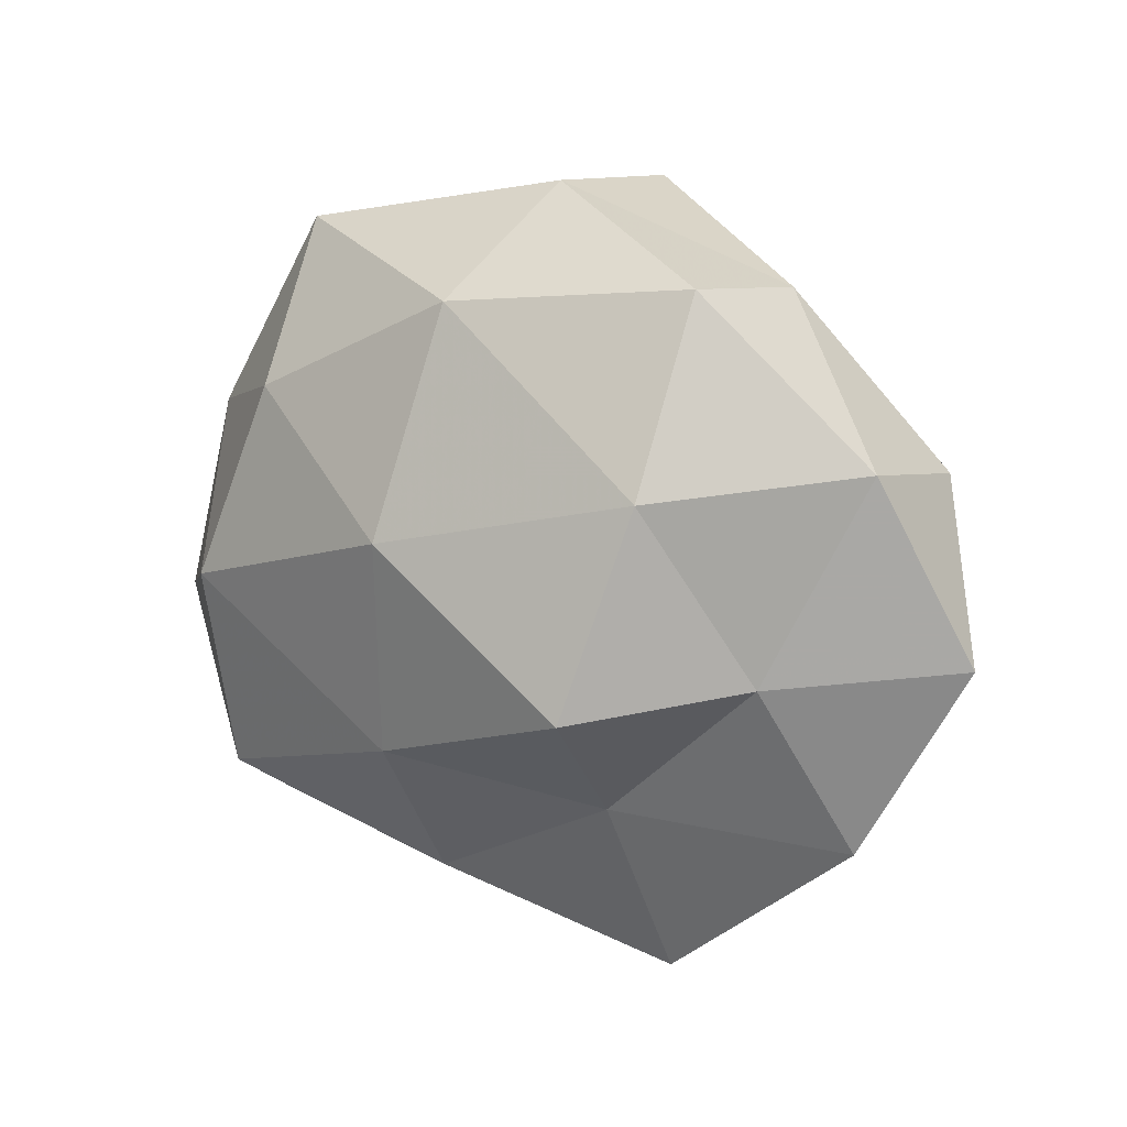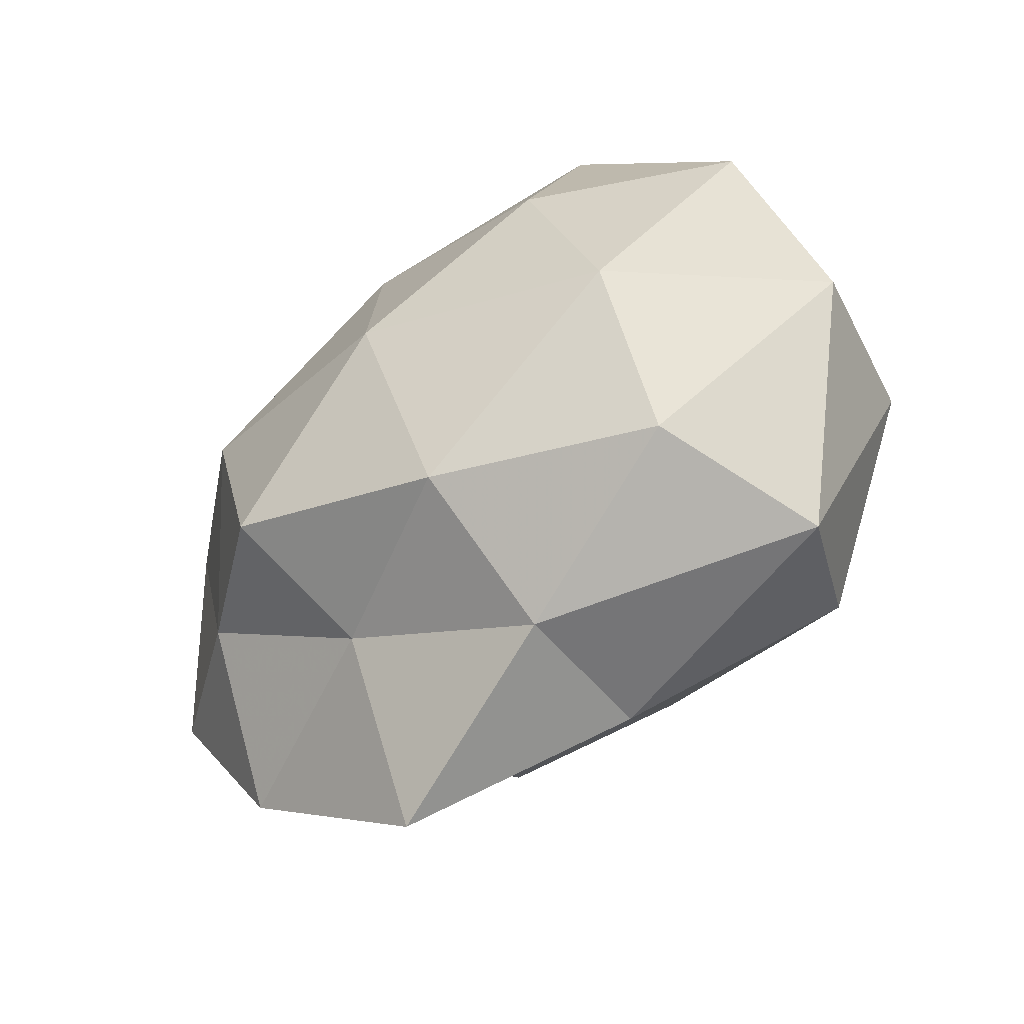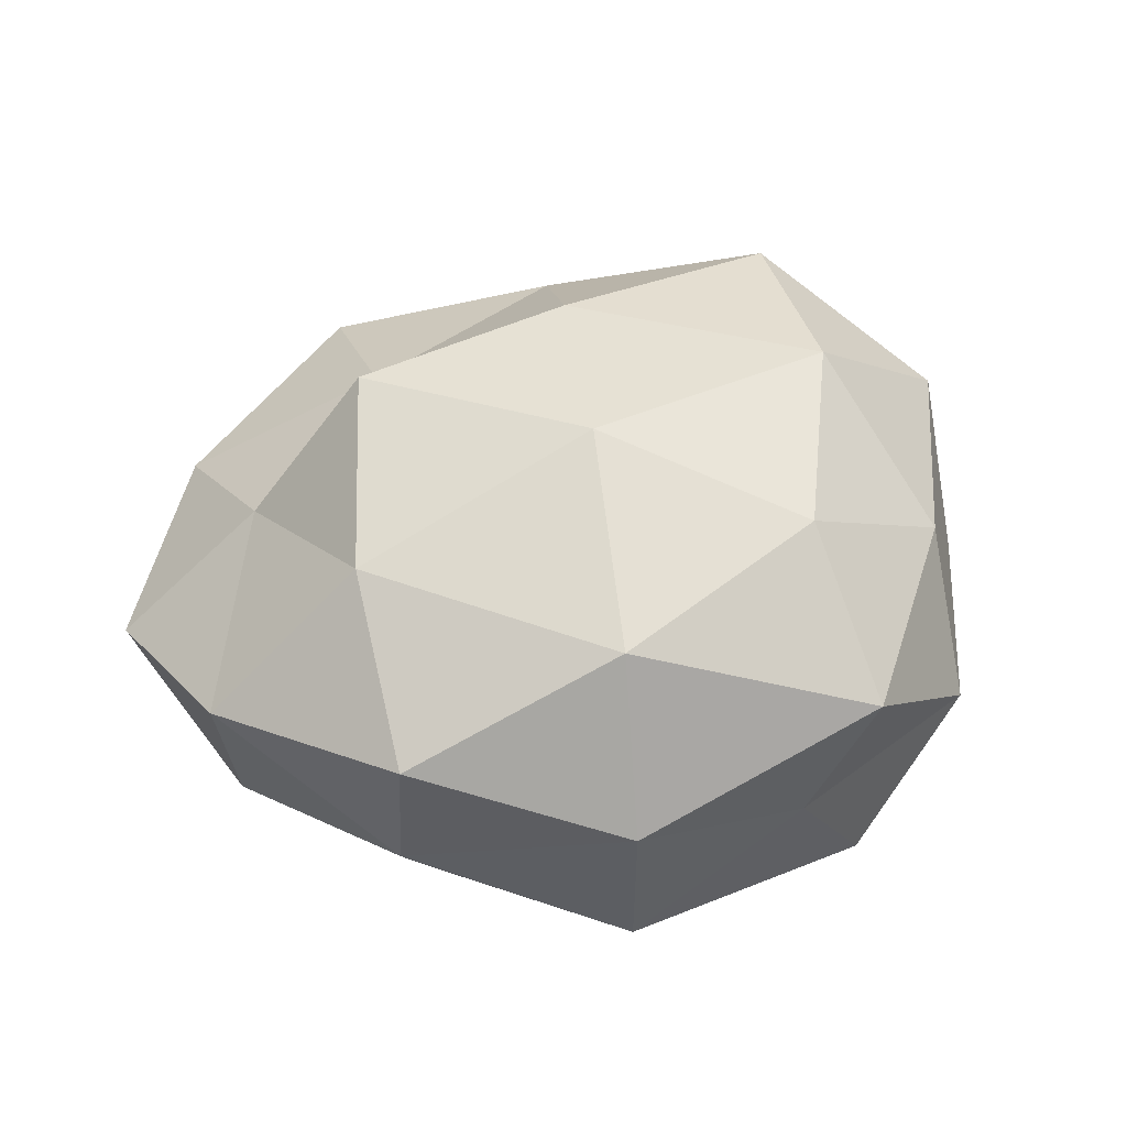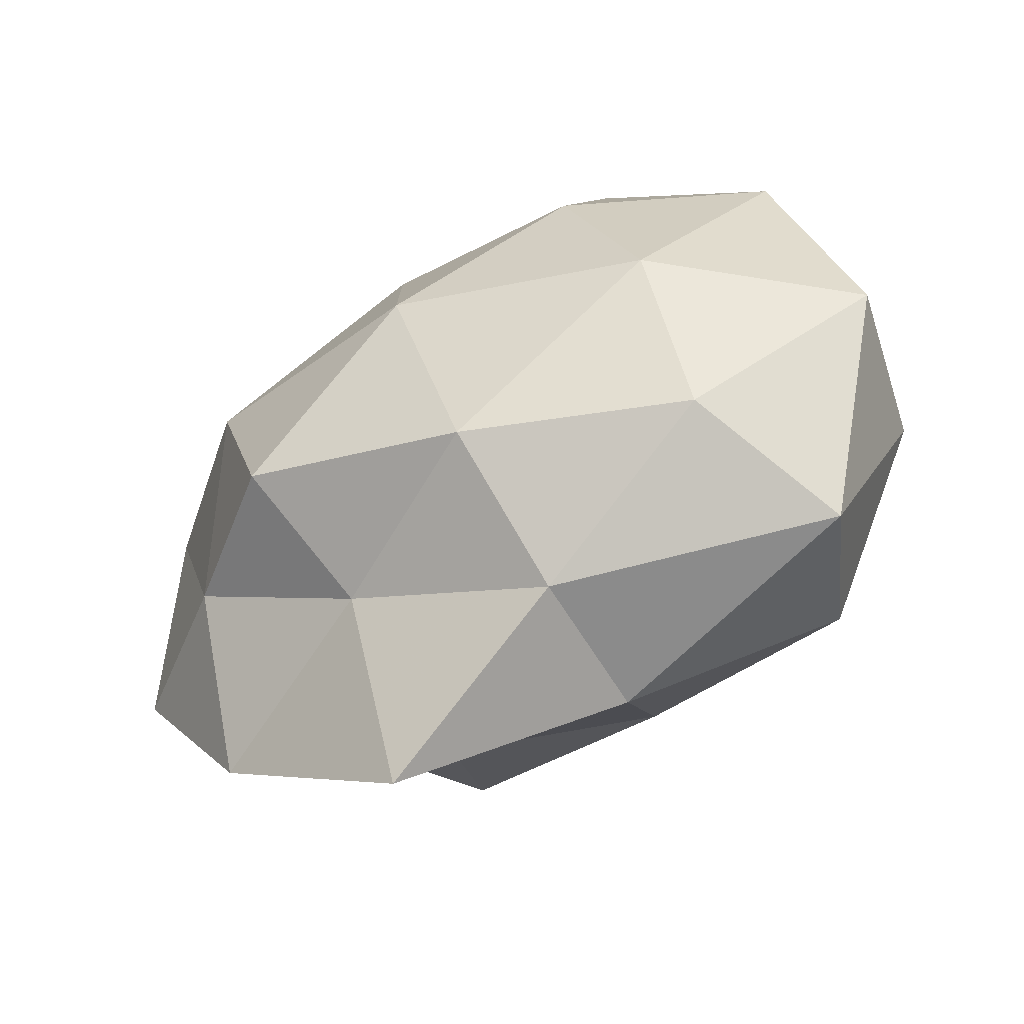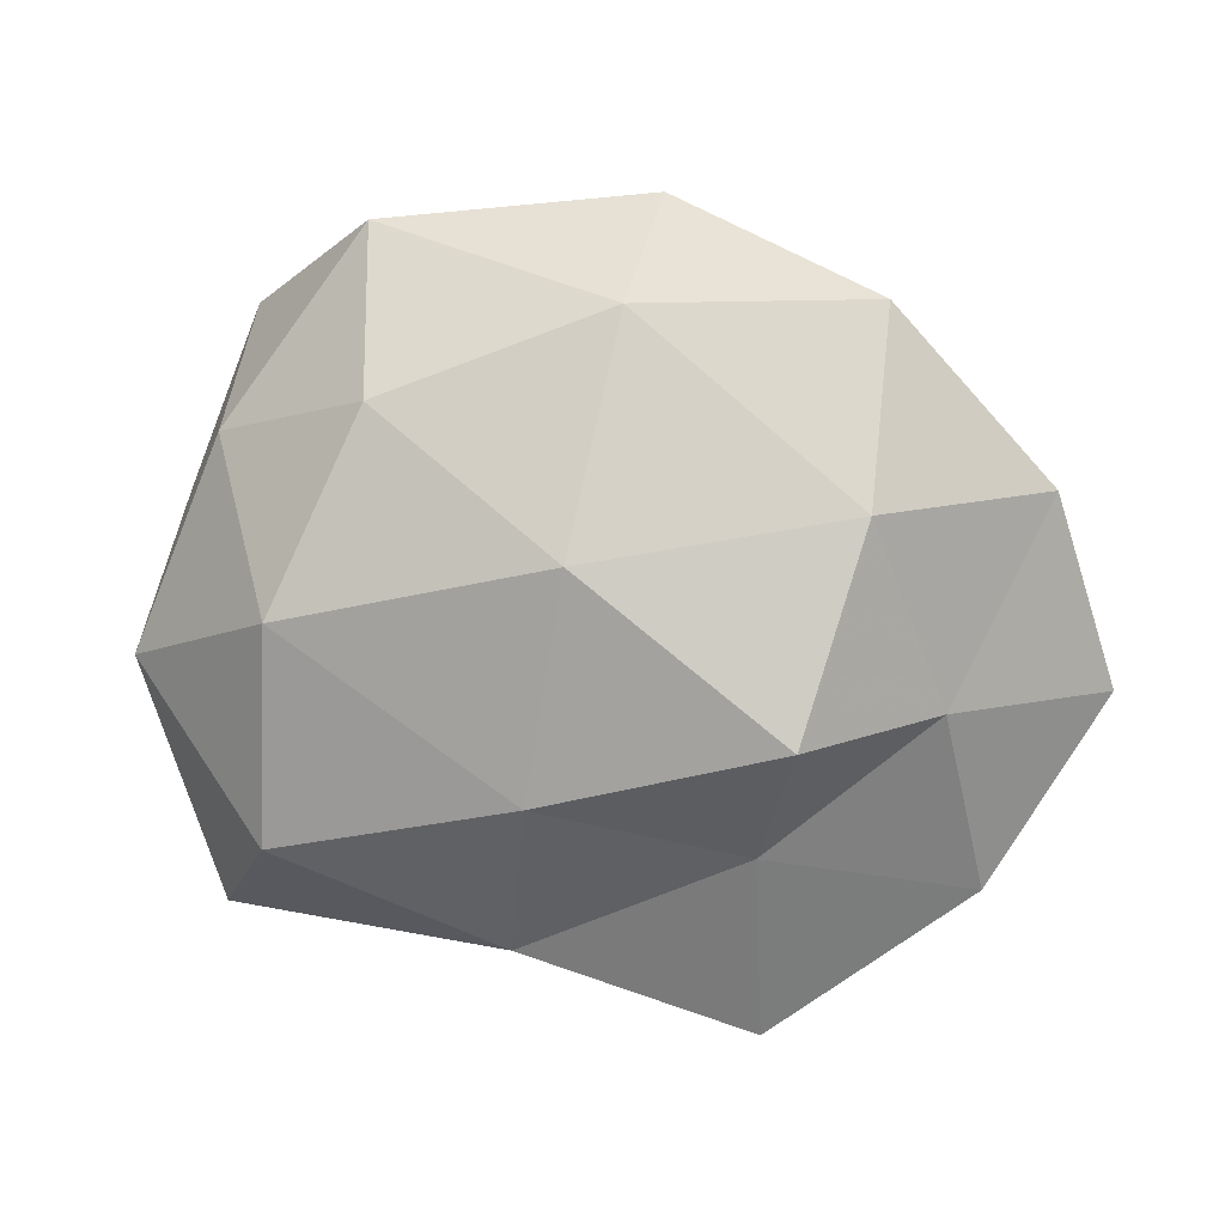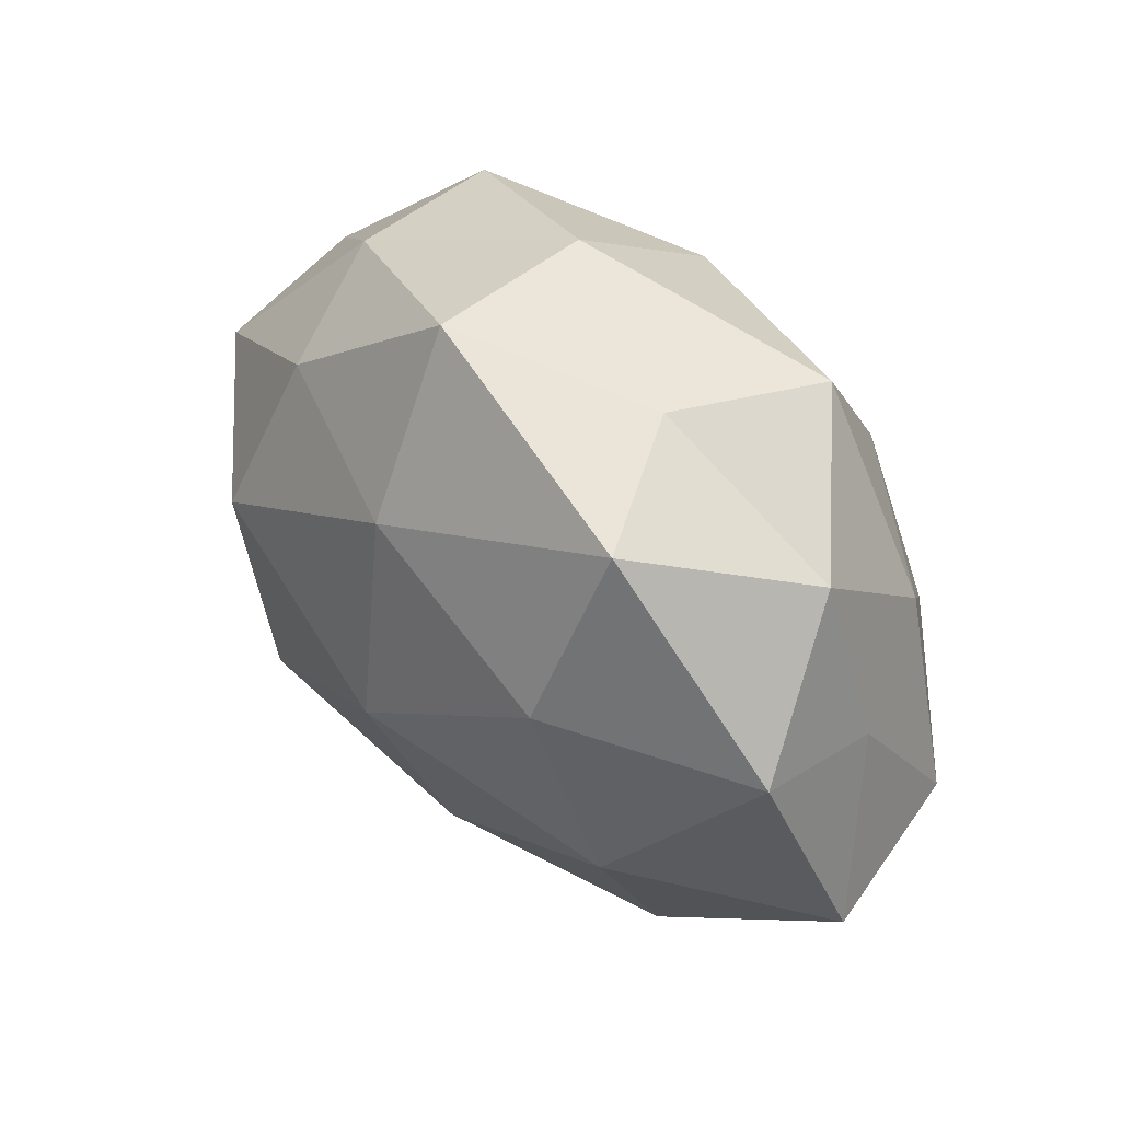
<metadata>
{"format":"obj","ext":"obj","renderer":"f3d","projection":"perspective","resolution":1024,"background":"white","views":[{"elev":5.8,"azim":37.0,"up":"+Y"},{"elev":-50.4,"azim":-142.8,"up":"+Y"},{"elev":54.9,"azim":161.3,"up":"+Z"},{"elev":-58.2,"azim":-150.6,"up":"+Y"},{"elev":0.3,"azim":4.9,"up":"+Y"},{"elev":54.7,"azim":-134.1,"up":"+Y"}]}
</metadata>
<code>
v 0.009049 0.03932 -0.01024
v -0.01971 0.03474 0.01481
v 0.037 -0.01395 -0.0137
v 0.04509 0.00783 -0.01011
v -0.02806 -0.02578 -0.01516
v -0.006438 -0.03651 0.009513
v 0.02867 0.00574 0.02283
v 0.04683 0.008586 0.007856
v 0.02909 0.004637 -0.02446
v 0.02187 -0.01618 0.0264
v 0.01769 -0.04596 0.0003371
v 0.03988 -0.03118 -0.0004736
v 0.001383 -0.0004105 -0.02999
v 0.008525 0.03806 0.007961
v 0.05303 -0.01115 -0.001154
v -0.01845 0.01574 -0.02493
v 0.02669 0.02227 -0.01523
v -0.003448 -0.02402 -0.02332
v 0.01766 -0.02707 0.01213
v -0.03474 0.01447 0.01352
v -0.006041 -0.03581 -0.007741
v -0.0185 0.01651 0.02461
v 0.03589 -0.01303 0.01199
v -0.04042 0.009408 0.000795
v 0.02187 -0.01696 -0.02629
v -0.02791 -0.00423 0.02516
v -0.04395 -0.007445 0.0102
v 0.005777 0.02205 -0.02289
v -0.03657 -0.03271 0.001445
v -0.0405 0.01618 -0.01448
v -0.03352 0.02833 0.0002891
v -0.02955 -0.02601 0.01805
v 0.0007719 0.0009581 0.0294
v -0.02699 -0.005274 -0.02336
v 0.01704 -0.02618 -0.0115
v -0.04771 -0.008577 -0.008521
v -0.003667 -0.02168 0.02295
v 0.03145 0.0269 -0.001294
v -0.0117 0.03582 -0.0003836
v 0.03046 0.02655 0.01514
v 0.005754 0.02542 0.02398
v -0.01987 0.03481 -0.01548
f 4 3 9
f 4 15 3
f 4 8 15
f 3 15 12
f 17 4 9
f 6 11 19
f 19 11 12
f 6 21 11
f 21 5 18
f 20 22 2
f 8 7 23
f 23 7 10
f 15 8 23
f 23 12 15
f 10 19 23
f 19 12 23
f 9 3 25
f 9 25 13
f 13 25 18
f 26 22 20
f 27 20 24
f 26 20 27
f 9 13 28
f 28 13 16
f 17 28 1
f 17 9 28
f 29 5 21
f 29 21 6
f 20 2 31
f 24 20 31
f 31 30 24
f 32 26 27
f 32 29 6
f 32 27 29
f 33 10 7
f 26 33 22
f 16 13 34
f 34 18 5
f 13 18 34
f 34 30 16
f 3 12 35
f 35 12 11
f 11 21 35
f 21 18 35
f 25 3 35
f 35 18 25
f 27 24 36
f 29 36 5
f 27 36 29
f 36 24 30
f 5 36 34
f 36 30 34
f 6 19 37
f 37 19 10
f 32 6 37
f 32 37 26
f 37 10 33
f 37 33 26
f 38 8 4
f 1 14 38
f 17 1 38
f 17 38 4
f 1 39 14
f 14 39 2
f 31 2 39
f 8 40 7
f 38 40 8
f 38 14 40
f 14 2 41
f 41 2 22
f 33 7 41
f 22 33 41
f 41 7 40
f 40 14 41
f 28 42 1
f 28 16 42
f 42 16 30
f 42 30 31
f 1 42 39
f 39 42 31

</code>
